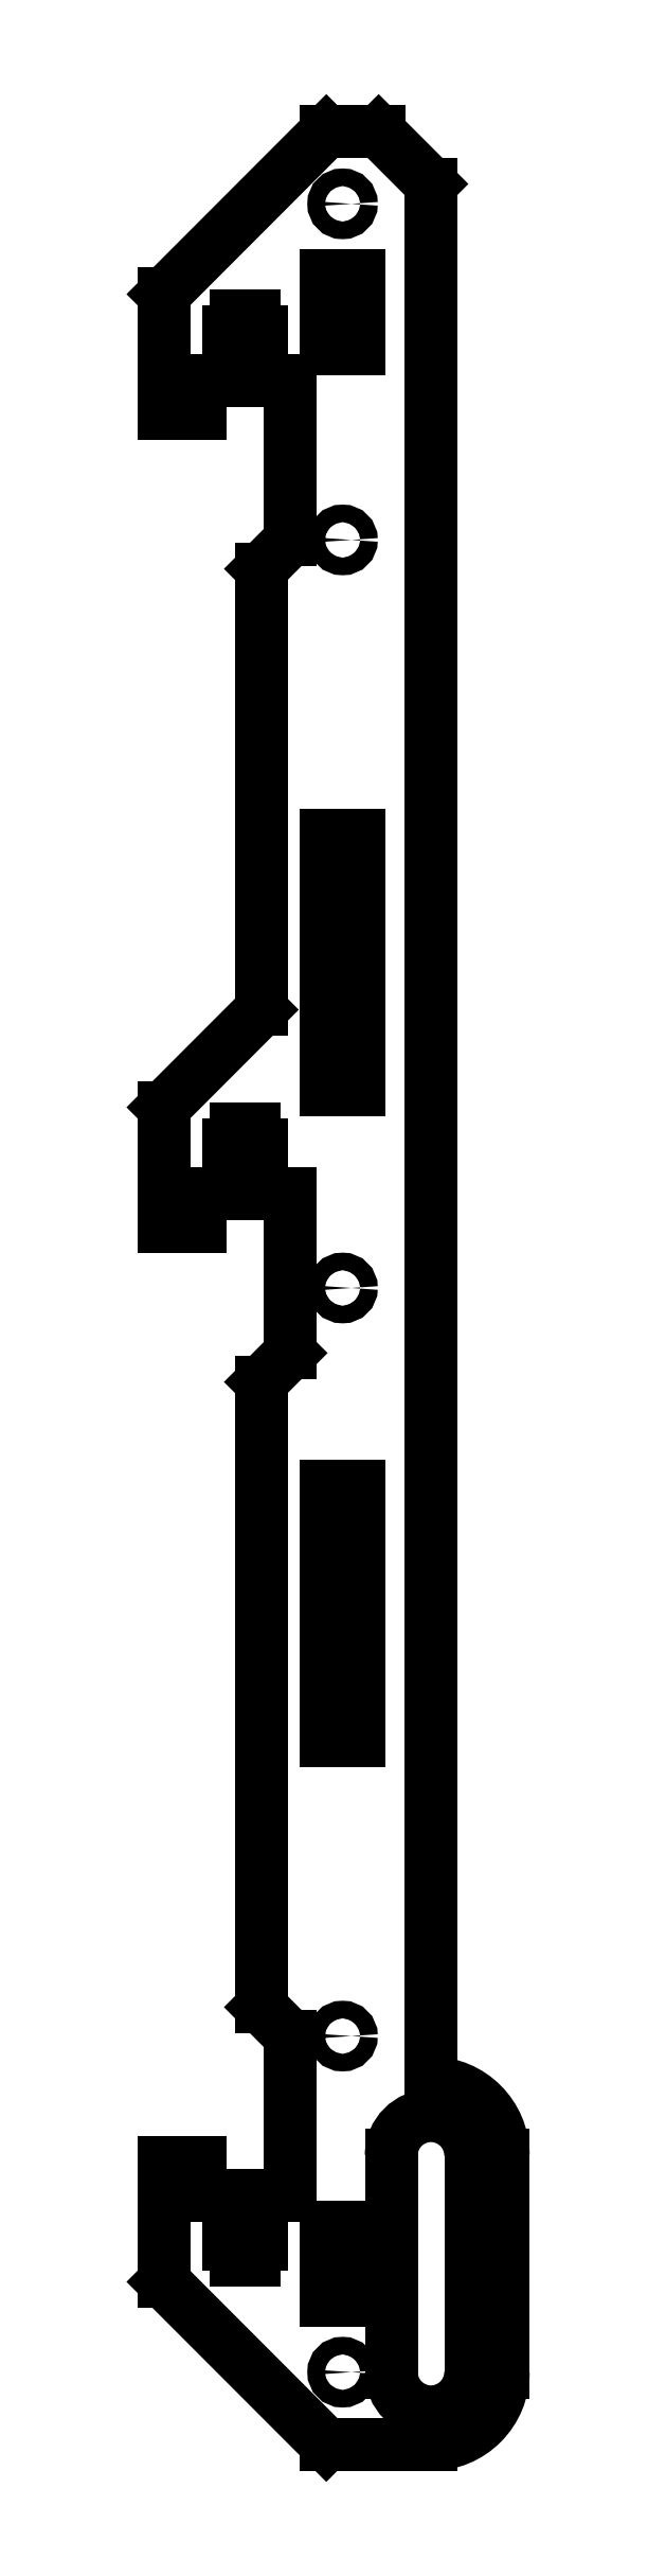
<metadata>
{"format":"dxf","ext":"dxf","renderer":"ezdxf+matplotlib","layout":"modelspace","background":"white","min_lineweight":24,"dpi":150}
</metadata>
<code>
0
SECTION
2
ENTITIES
0
LINE
8
Shape2DView
10
74
20
100
30
0
11
74
21
625.5
31
0
0
ARC
8
Shape2DView
10
74
20
80
30
0
40
20
50
4.071e-14
51
90
0
LINE
8
Shape2DView
10
74
20
625.5
30
0
11
59.5
21
640
31
0
0
LINE
8
Shape2DView
10
94
20
20
30
0
11
94
21
80
31
0
0
ARC
8
Shape2DView
10
74
20
20
30
0
40
20
50
-90
51
4.071e-14
0
LINE
8
Shape2DView
10
45
20
-1.705e-13
30
0
11
74
21
-1.963e-13
31
0
0
LINE
8
Shape2DView
10
45
20
-1.705e-13
30
0
11
1.457e-12
21
45
31
0
0
LINE
8
Shape2DView
10
1.307e-12
20
78
30
0
11
1.393e-12
21
45
31
0
0
LINE
8
Shape2DView
10
10
20
78
30
0
11
1.329e-12
21
78
31
0
0
LINE
8
Shape2DView
10
10
20
69
30
0
11
10
21
78
31
0
0
LINE
8
Shape2DView
10
20.07
20
69
30
0
11
10
21
69
31
0
0
LINE
8
Shape2DView
10
20.07
20
69
30
0
11
20.07
21
60
31
0
0
LINE
8
Shape2DView
10
20.07
20
60
30
0
11
17.9
21
60
31
0
0
LINE
8
Shape2DView
10
17.9
20
60
30
0
11
17.9
21
55.5
31
0
0
LINE
8
Shape2DView
10
17.9
20
55.5
30
0
11
20.07
21
55.5
31
0
0
LINE
8
Shape2DView
10
20.07
20
55.5
30
0
11
20.07
21
51
31
0
0
LINE
8
Shape2DView
10
20.07
20
51
30
0
11
24.93
21
51
31
0
0
LINE
8
Shape2DView
10
24.93
20
51
30
0
11
24.93
21
55.5
31
0
0
LINE
8
Shape2DView
10
24.93
20
55.5
30
0
11
27.1
21
55.5
31
0
0
LINE
8
Shape2DView
10
27.1
20
55.5
30
0
11
27.1
21
60
31
0
0
LINE
8
Shape2DView
10
27.1
20
60
30
0
11
24.93
21
60
31
0
0
LINE
8
Shape2DView
10
24.93
20
60
30
0
11
24.93
21
69
31
0
0
LINE
8
Shape2DView
10
35
20
69
30
0
11
24.93
21
69
31
0
0
LINE
8
Shape2DView
10
35
20
69
30
0
11
35
21
113
31
0
0
LINE
8
Shape2DView
10
35
20
113
30
0
11
27
21
121
31
0
0
LINE
8
Shape2DView
10
27
20
294
30
0
11
27
21
121
31
0
0
LINE
8
Shape2DView
10
35
20
302
30
0
11
27
21
294
31
0
0
LINE
8
Shape2DView
10
35
20
346
30
0
11
35
21
302
31
0
0
LINE
8
Shape2DView
10
35
20
346
30
0
11
24.93
21
346
31
0
0
LINE
8
Shape2DView
10
24.93
20
346
30
0
11
24.93
21
355
31
0
0
LINE
8
Shape2DView
10
24.93
20
355
30
0
11
27.1
21
355
31
0
0
LINE
8
Shape2DView
10
27.1
20
355
30
0
11
27.1
21
359.5
31
0
0
LINE
8
Shape2DView
10
27.1
20
359.5
30
0
11
24.93
21
359.5
31
0
0
LINE
8
Shape2DView
10
24.93
20
359.5
30
0
11
24.93
21
364
31
0
0
LINE
8
Shape2DView
10
24.93
20
364
30
0
11
20.07
21
364
31
0
0
LINE
8
Shape2DView
10
20.07
20
364
30
0
11
20.07
21
359.5
31
0
0
LINE
8
Shape2DView
10
20.07
20
359.5
30
0
11
17.9
21
359.5
31
0
0
LINE
8
Shape2DView
10
17.9
20
359.5
30
0
11
17.9
21
355
31
0
0
LINE
8
Shape2DView
10
17.9
20
355
30
0
11
20.07
21
355
31
0
0
LINE
8
Shape2DView
10
20.07
20
355
30
0
11
20.07
21
346
31
0
0
LINE
8
Shape2DView
10
20.07
20
346
30
0
11
10
21
346
31
0
0
LINE
8
Shape2DView
10
10
20
346
30
0
11
10
21
337
31
0
0
LINE
8
Shape2DView
10
10
20
337
30
0
11
6.608e-13
21
337
31
0
0
LINE
8
Shape2DView
10
6.537e-13
20
337
30
0
11
5.402e-13
21
370
31
0
0
LINE
8
Shape2DView
10
5.4e-13
20
370
30
0
11
27
21
397
31
0
0
LINE
8
Shape2DView
10
27
20
397
30
0
11
27
21
519
31
0
0
LINE
8
Shape2DView
10
27
20
519
30
0
11
35
21
527
31
0
0
LINE
8
Shape2DView
10
35
20
527
30
0
11
35
21
571
31
0
0
LINE
8
Shape2DView
10
35
20
571
30
0
11
24.93
21
571
31
0
0
LINE
8
Shape2DView
10
24.93
20
571
30
0
11
24.93
21
580
31
0
0
LINE
8
Shape2DView
10
24.93
20
580
30
0
11
27.1
21
580
31
0
0
LINE
8
Shape2DView
10
27.1
20
580
30
0
11
27.1
21
584.5
31
0
0
LINE
8
Shape2DView
10
27.1
20
584.5
30
0
11
24.93
21
584.5
31
0
0
LINE
8
Shape2DView
10
24.93
20
584.5
30
0
11
24.93
21
589
31
0
0
LINE
8
Shape2DView
10
24.93
20
589
30
0
11
20.07
21
589
31
0
0
LINE
8
Shape2DView
10
20.07
20
589
30
0
11
20.07
21
584.5
31
0
0
LINE
8
Shape2DView
10
20.07
20
584.5
30
0
11
17.9
21
584.5
31
0
0
LINE
8
Shape2DView
10
17.9
20
584.5
30
0
11
17.9
21
580
31
0
0
LINE
8
Shape2DView
10
17.9
20
580
30
0
11
20.07
21
580
31
0
0
LINE
8
Shape2DView
10
20.07
20
580
30
0
11
20.07
21
571
31
0
0
LINE
8
Shape2DView
10
20.07
20
571
30
0
11
10
21
571
31
0
0
LINE
8
Shape2DView
10
10
20
571
30
0
11
10
21
562
31
0
0
LINE
8
Shape2DView
10
10
20
562
30
0
11
9.237e-14
21
562
31
0
0
LINE
8
Shape2DView
10
8.527e-14
20
595
30
0
11
8.527e-14
21
562
31
0
0
LINE
8
Shape2DView
10
45
20
640
30
0
11
1.066e-13
21
595
31
0
0
LINE
8
Shape2DView
10
59.5
20
640
30
0
11
45
21
640
31
0
0
CIRCLE
8
Shape2DView
10
49.5
20
620
40
2.431
0
LINE
8
Shape2DView
10
44.9
20
579.9
30
0
11
54.1
21
579.9
31
0
0
LINE
8
Shape2DView
10
44.9
20
600.1
30
0
11
44.9
21
579.9
31
0
0
LINE
8
Shape2DView
10
54.1
20
579.9
30
0
11
54.1
21
600.1
31
0
0
LINE
8
Shape2DView
10
54.1
20
600.1
30
0
11
44.9
21
600.1
31
0
0
CIRCLE
8
Shape2DView
10
49.5
20
527
40
2.431
0
LINE
8
Shape2DView
10
44.9
20
374.8
30
0
11
54.1
21
374.8
31
0
0
LINE
8
Shape2DView
10
44.9
20
445.2
30
0
11
44.9
21
374.8
31
0
0
LINE
8
Shape2DView
10
54.1
20
374.8
30
0
11
54.1
21
445.2
31
0
0
LINE
8
Shape2DView
10
54.1
20
445.2
30
0
11
44.9
21
445.2
31
0
0
CIRCLE
8
Shape2DView
10
49.5
20
320
40
2.431
0
LINE
8
Shape2DView
10
44.9
20
194.8
30
0
11
54.1
21
194.8
31
0
0
LINE
8
Shape2DView
10
44.9
20
265.2
30
0
11
44.9
21
194.8
31
0
0
LINE
8
Shape2DView
10
54.1
20
194.8
30
0
11
54.1
21
265.2
31
0
0
LINE
8
Shape2DView
10
54.1
20
265.2
30
0
11
44.9
21
265.2
31
0
0
CIRCLE
8
Shape2DView
10
49.5
20
113
40
2.431
0
LINE
8
Shape2DView
10
44.9
20
39.85
30
0
11
54.1
21
39.85
31
0
0
LINE
8
Shape2DView
10
44.9
20
60.15
30
0
11
44.9
21
39.85
31
0
0
LINE
8
Shape2DView
10
54.1
20
39.85
30
0
11
54.1
21
60.15
31
0
0
LINE
8
Shape2DView
10
54.1
20
60.15
30
0
11
44.9
21
60.15
31
0
0
CIRCLE
8
Shape2DView
10
49.5
20
20
40
2.431
0
ARC
8
Shape2DView
10
74
20
20
30
0
40
11
50
-180
51
-7.402e-14
0
LINE
8
Shape2DView
10
85
20
20
30
0
11
85
21
80
31
0
0
LINE
8
Shape2DView
10
63
20
20
30
0
11
63
21
80
31
0
0
ARC
8
Shape2DView
10
74
20
80
30
0
40
11
50
7.402e-14
51
180
0
ENDSEC
0
EOF

</code>
